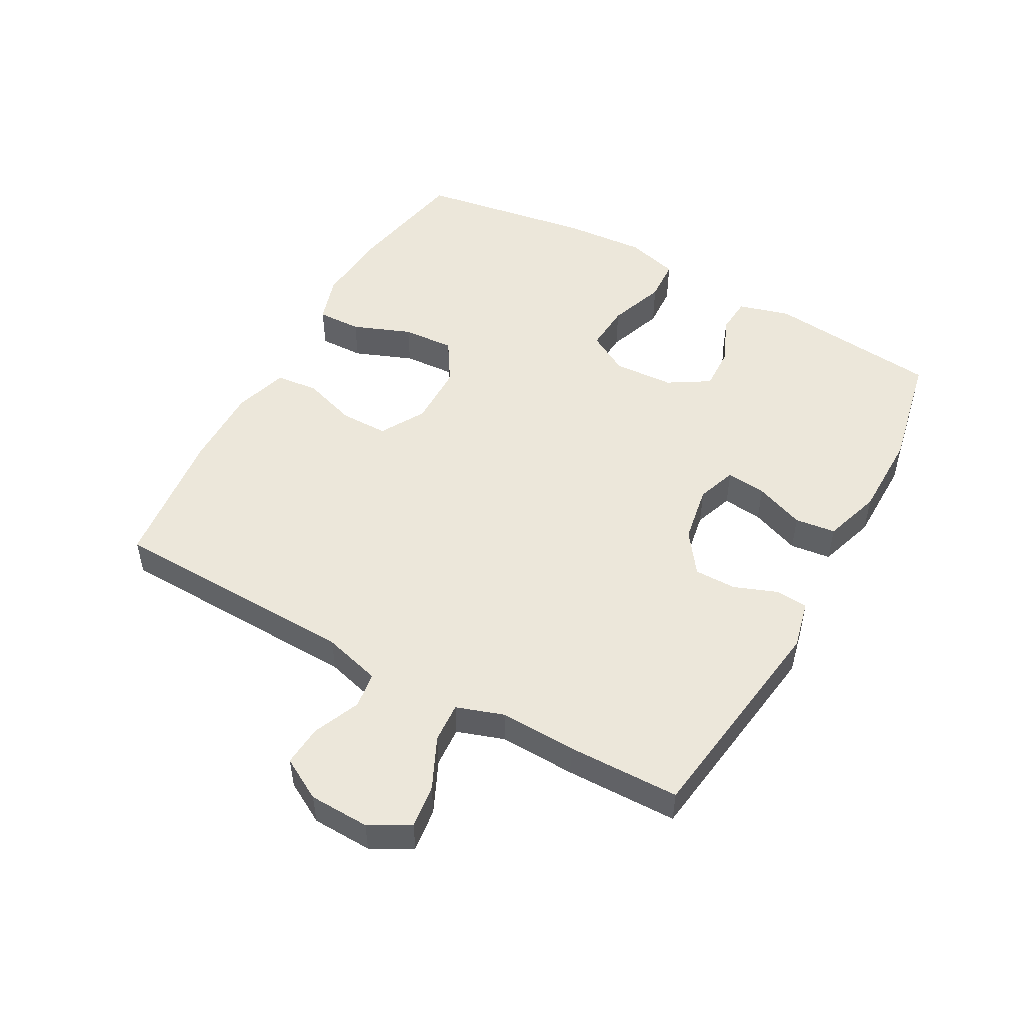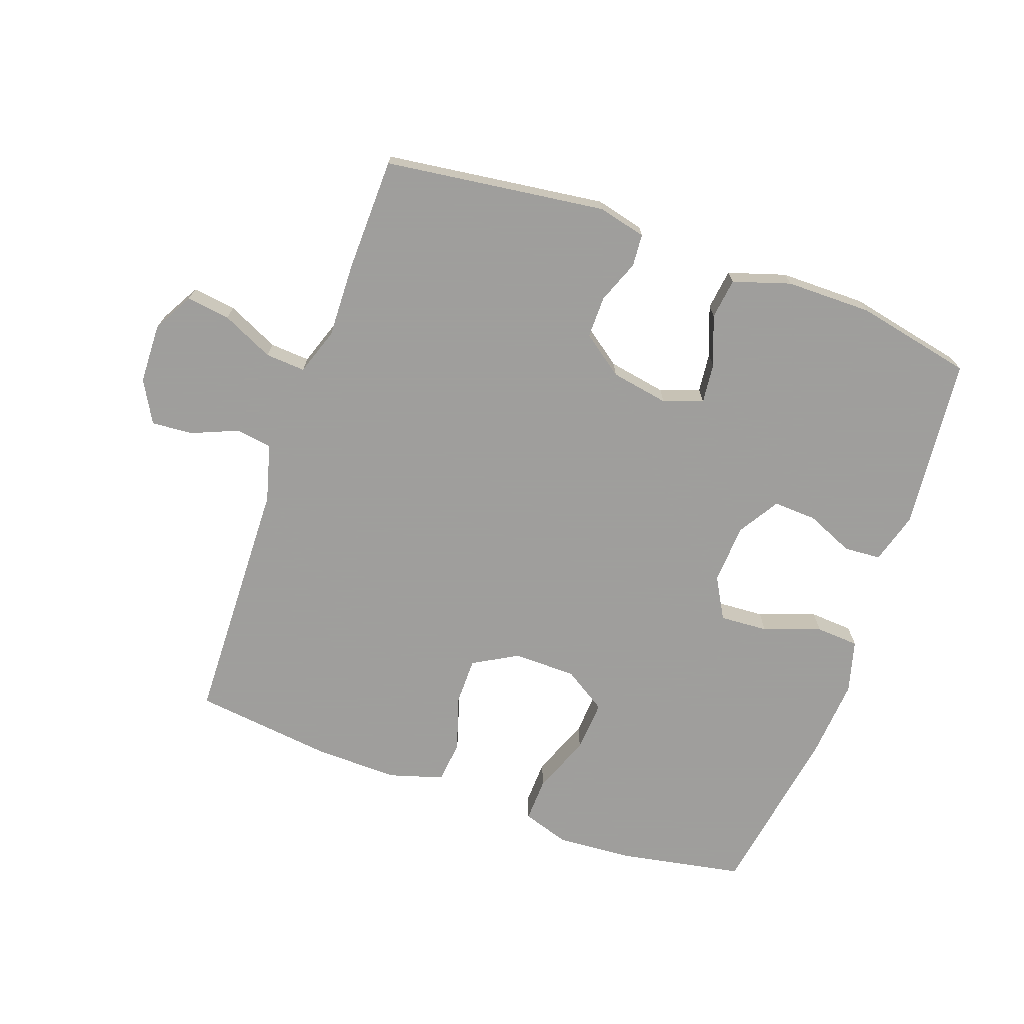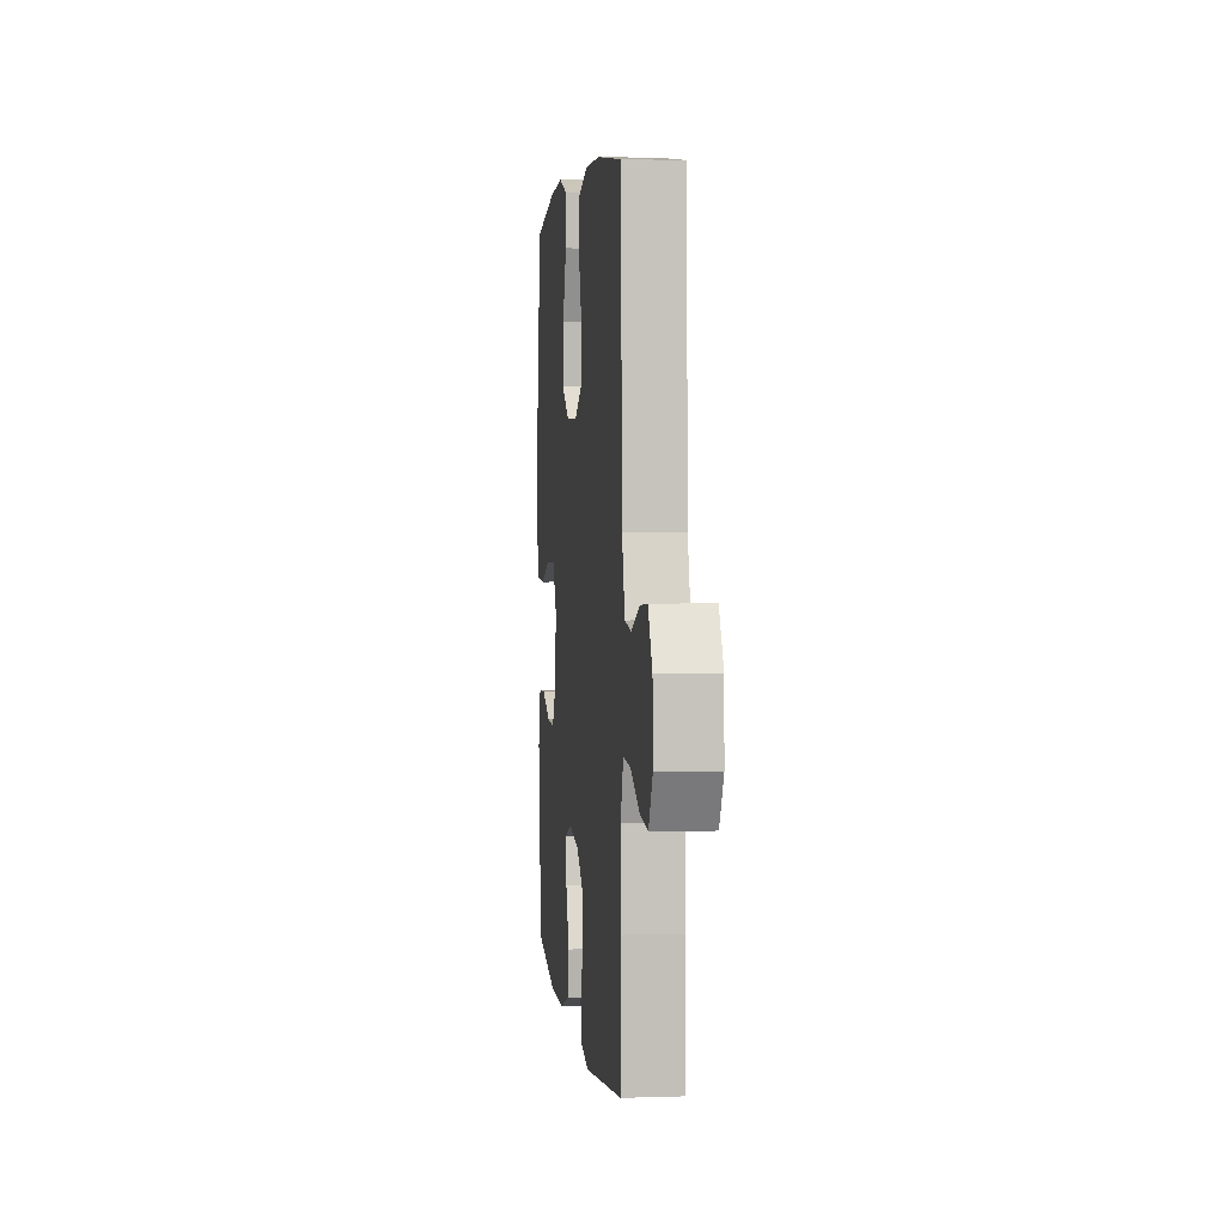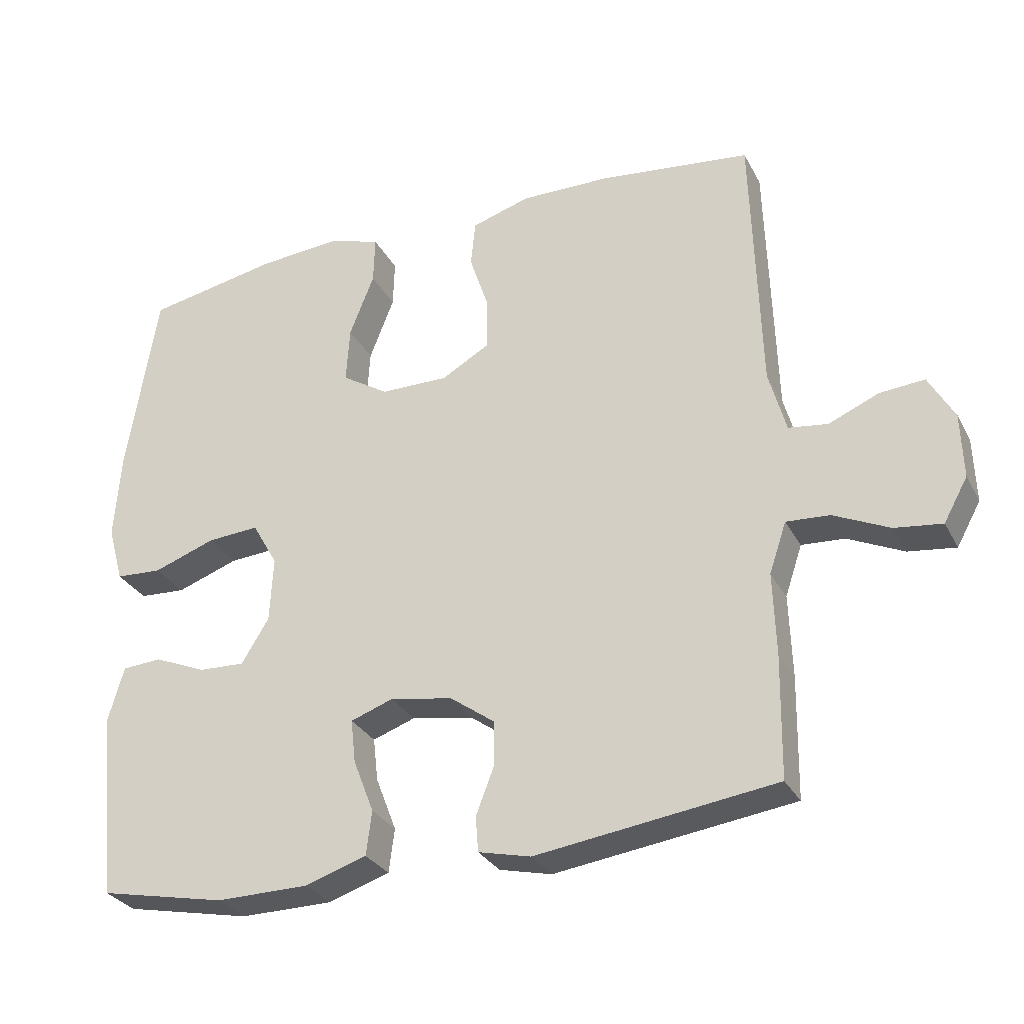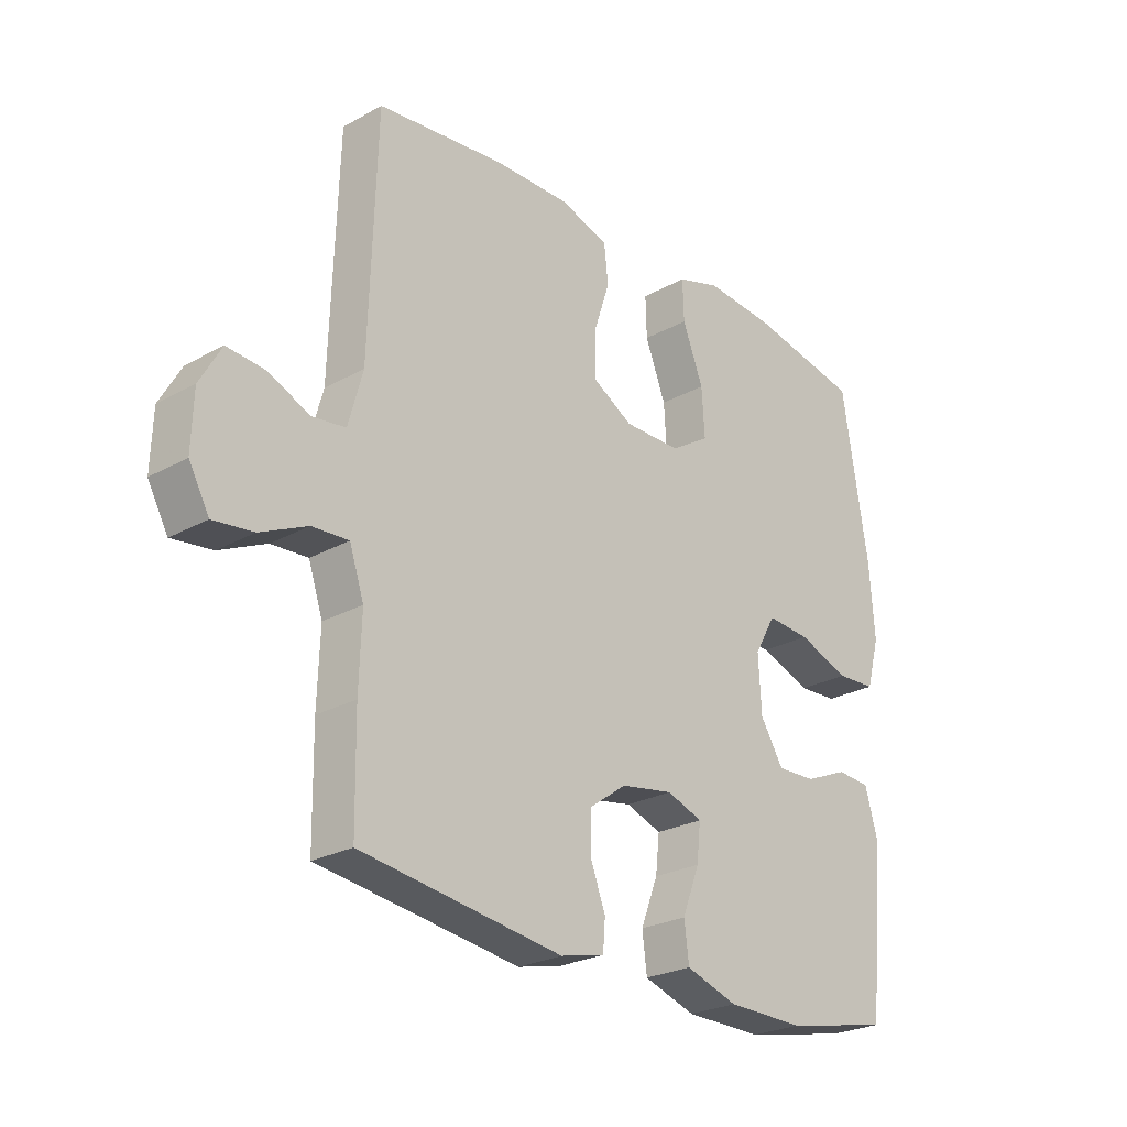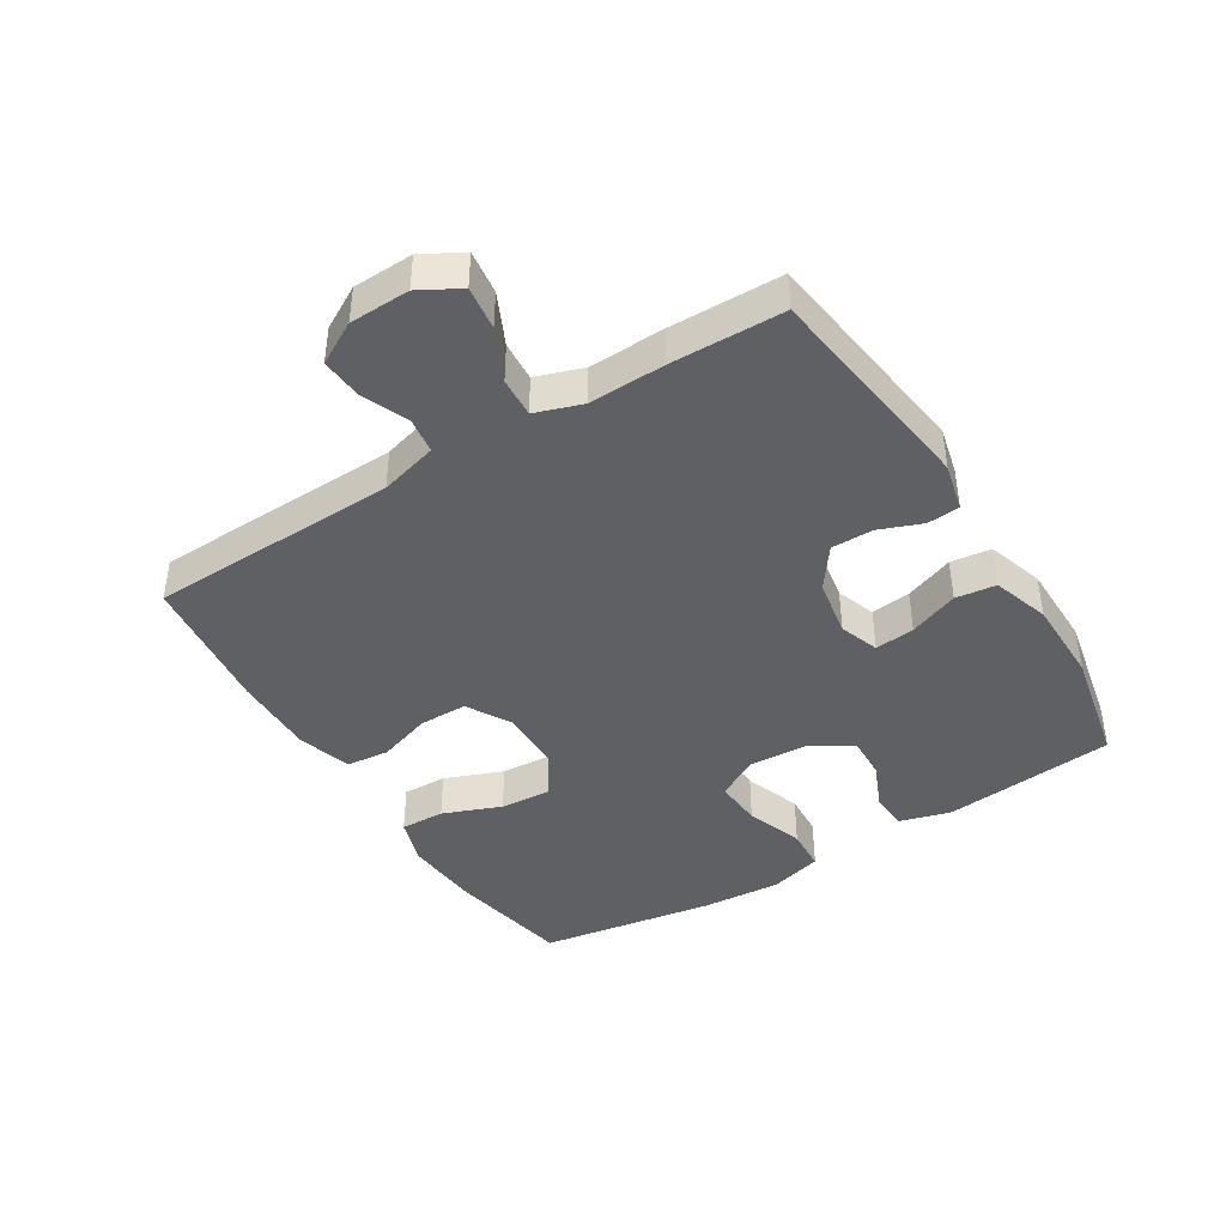
<metadata>
{"format":"obj","ext":"obj","renderer":"f3d","projection":"perspective","resolution":1024,"background":"white","views":[{"elev":50.5,"azim":119.0,"up":"+Y"},{"elev":-71.1,"azim":160.2,"up":"+Y"},{"elev":3.3,"azim":83.6,"up":"+Z"},{"elev":-29.8,"azim":23.6,"up":"+Z"},{"elev":-25.4,"azim":131.7,"up":"+Z"},{"elev":-42.4,"azim":121.7,"up":"+Y"}]}
</metadata>
<code>
v -0.5 0.07 -0.5
v -0.528 0.07 -0.228
v -0.505 0.07 -0.147
v -0.447 0.07 -0.143
v -0.372 0.07 -0.175
v -0.304 0.07 -0.178
v -0.264 0.07 -0.113
v -0.259 0.07 -0.018
v -0.296 0.07 0.047
v -0.372 0.07 0.042
v -0.462 0.07 0.01
v -0.53 0.07 0.014
v -0.553 0.07 0.097
v -0.544 0.07 0.224
v -0.5 0.07 0.5
v -0.305 0.07 0.537
v -0.185 0.07 0.546
v -0.11 0.07 0.522
v -0.112 0.07 0.452
v -0.148 0.07 0.36
v -0.153 0.07 0.278
v -0.085 0.07 0.235
v 0.014 0.07 0.234
v 0.084 0.07 0.274
v 0.084 0.07 0.35
v 0.056 0.07 0.435
v 0.063 0.07 0.502
v 0.148 0.07 0.528
v 0.278 0.07 0.526
v 0.5 0.07 0.5
v 0.512 0.07 0.107
v 0.537 0.07 0.016
v 0.594 0.07 0.008
v 0.667 0.07 0.039
v 0.732 0.07 0.044
v 0.769 0.07 -0.022
v 0.772 0.07 -0.117
v 0.737 0.07 -0.18
v 0.668 0.07 -0.171
v 0.587 0.07 -0.133
v 0.524 0.07 -0.129
v 0.499 0.07 -0.203
v 0.503 0.07 -0.323
v 0.5 0.07 -0.5
v 0.152 0.07 -0.547
v 0.076 0.07 -0.529
v 0.072 0.07 -0.478
v 0.098 0.07 -0.41
v 0.098 0.07 -0.344
v 0.033 0.07 -0.297
v -0.058 0.07 -0.281
v -0.12 0.07 -0.303
v -0.113 0.07 -0.366
v -0.083 0.07 -0.444
v -0.091 0.07 -0.508
v -0.181 0.07 -0.537
v -0.316 0.07 -0.538
v -0.5 0 -0.5
v -0.528 0 -0.228
v -0.505 0 -0.147
v -0.447 0 -0.143
v -0.372 0 -0.175
v -0.304 0 -0.178
v -0.264 0 -0.113
v -0.259 0 -0.018
v -0.296 0 0.047
v -0.372 0 0.042
v -0.462 0 0.01
v -0.53 0 0.014
v -0.553 0 0.097
v -0.544 0 0.224
v -0.5 0 0.5
v -0.305 0 0.537
v -0.185 0 0.546
v -0.11 0 0.522
v -0.112 0 0.452
v -0.148 0 0.36
v -0.153 0 0.278
v -0.085 0 0.235
v 0.014 0 0.234
v 0.084 0 0.274
v 0.084 0 0.35
v 0.056 0 0.435
v 0.063 0 0.502
v 0.148 0 0.528
v 0.278 0 0.526
v 0.5 0 0.5
v 0.512 0 0.107
v 0.537 0 0.016
v 0.594 0 0.008
v 0.667 0 0.039
v 0.732 0 0.044
v 0.769 0 -0.022
v 0.772 0 -0.117
v 0.737 0 -0.18
v 0.668 0 -0.171
v 0.587 0 -0.133
v 0.524 0 -0.129
v 0.499 0 -0.203
v 0.503 0 -0.323
v 0.5 0 -0.5
v 0.152 0 -0.547
v 0.076 0 -0.529
v 0.072 0 -0.478
v 0.098 0 -0.41
v 0.098 0 -0.344
v 0.033 0 -0.297
v -0.058 0 -0.281
v -0.12 0 -0.303
v -0.113 0 -0.366
v -0.083 0 -0.444
v -0.091 0 -0.508
v -0.181 0 -0.537
v -0.316 0 -0.538
f 3 4 5
f 2 3 5
f 1 2 5
f 57 1 5
f 56 57 5
f 55 56 5
f 54 55 5
f 53 54 5
f 52 53 5 6
f 51 52 6 7
f 50 51 7 8
f 49 50 8 9
f 46 47 48
f 45 46 48
f 44 45 48
f 43 44 48
f 42 43 48
f 41 42 48 49
f 38 39 40
f 37 38 40
f 36 37 40
f 35 36 40
f 34 35 40
f 33 34 40
f 32 33 40 41
f 41 49 9
f 32 41 9
f 31 32 9
f 29 30 31
f 28 29 31
f 27 28 31
f 26 27 31
f 25 26 31
f 18 19 20
f 17 18 20
f 16 17 20
f 15 16 20
f 14 15 20
f 13 14 20
f 12 13 20
f 11 12 20
f 10 11 20
f 10 20 21
f 9 10 21 22
f 24 25 31
f 23 24 31 9
f 9 22 23
f 62 61 60
f 62 60 59
f 62 59 58
f 62 58 114
f 62 114 113
f 62 113 112
f 62 112 111
f 62 111 110
f 63 62 110 109
f 64 63 109 108
f 65 64 108 107
f 66 65 107 106
f 105 104 103
f 105 103 102
f 105 102 101
f 105 101 100
f 105 100 99
f 106 105 99 98
f 97 96 95
f 97 95 94
f 97 94 93
f 97 93 92
f 97 92 91
f 97 91 90
f 98 97 90 89
f 66 106 98
f 66 98 89
f 66 89 88
f 88 87 86
f 88 86 85
f 88 85 84
f 88 84 83
f 88 83 82
f 77 76 75
f 77 75 74
f 77 74 73
f 77 73 72
f 77 72 71
f 77 71 70
f 77 70 69
f 77 69 68
f 77 68 67
f 78 77 67
f 79 78 67 66
f 88 82 81
f 66 88 81 80
f 80 79 66
f 1 58 59 2
f 2 59 60 3
f 3 60 61 4
f 4 61 62 5
f 5 62 63 6
f 6 63 64 7
f 7 64 65 8
f 8 65 66 9
f 9 66 67 10
f 10 67 68 11
f 11 68 69 12
f 12 69 70 13
f 13 70 71 14
f 14 71 72 15
f 15 72 73 16
f 16 73 74 17
f 17 74 75 18
f 18 75 76 19
f 19 76 77 20
f 20 77 78 21
f 21 78 79 22
f 22 79 80 23
f 23 80 81 24
f 24 81 82 25
f 25 82 83 26
f 26 83 84 27
f 27 84 85 28
f 28 85 86 29
f 29 86 87 30
f 30 87 88 31
f 31 88 89 32
f 32 89 90 33
f 33 90 91 34
f 34 91 92 35
f 35 92 93 36
f 36 93 94 37
f 37 94 95 38
f 38 95 96 39
f 39 96 97 40
f 40 97 98 41
f 41 98 99 42
f 42 99 100 43
f 43 100 101 44
f 44 101 102 45
f 45 102 103 46
f 46 103 104 47
f 47 104 105 48
f 48 105 106 49
f 49 106 107 50
f 50 107 108 51
f 51 108 109 52
f 52 109 110 53
f 53 110 111 54
f 54 111 112 55
f 55 112 113 56
f 56 113 114 57
f 57 114 58 1

</code>
